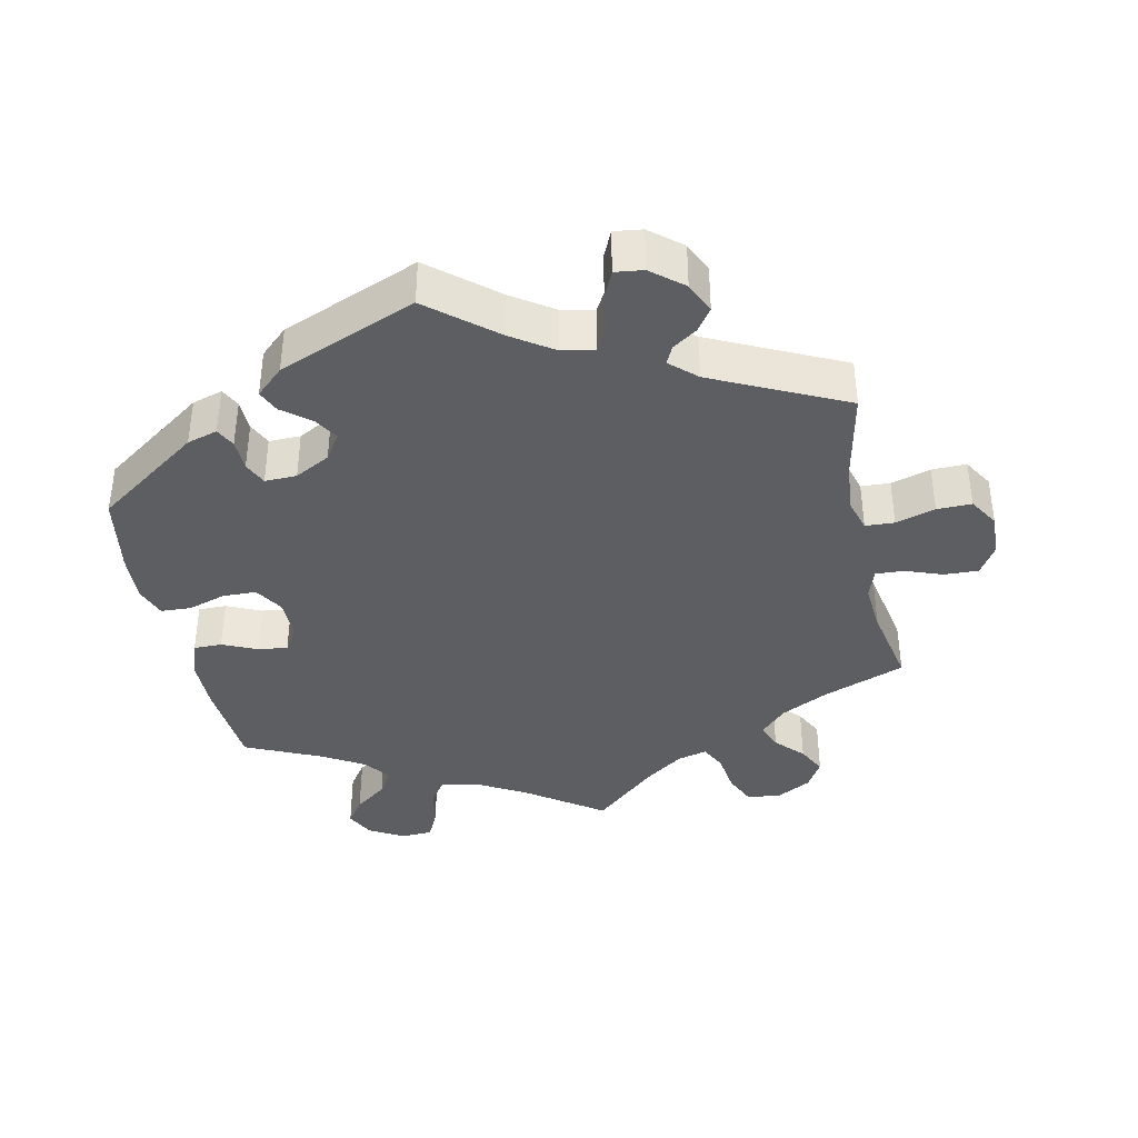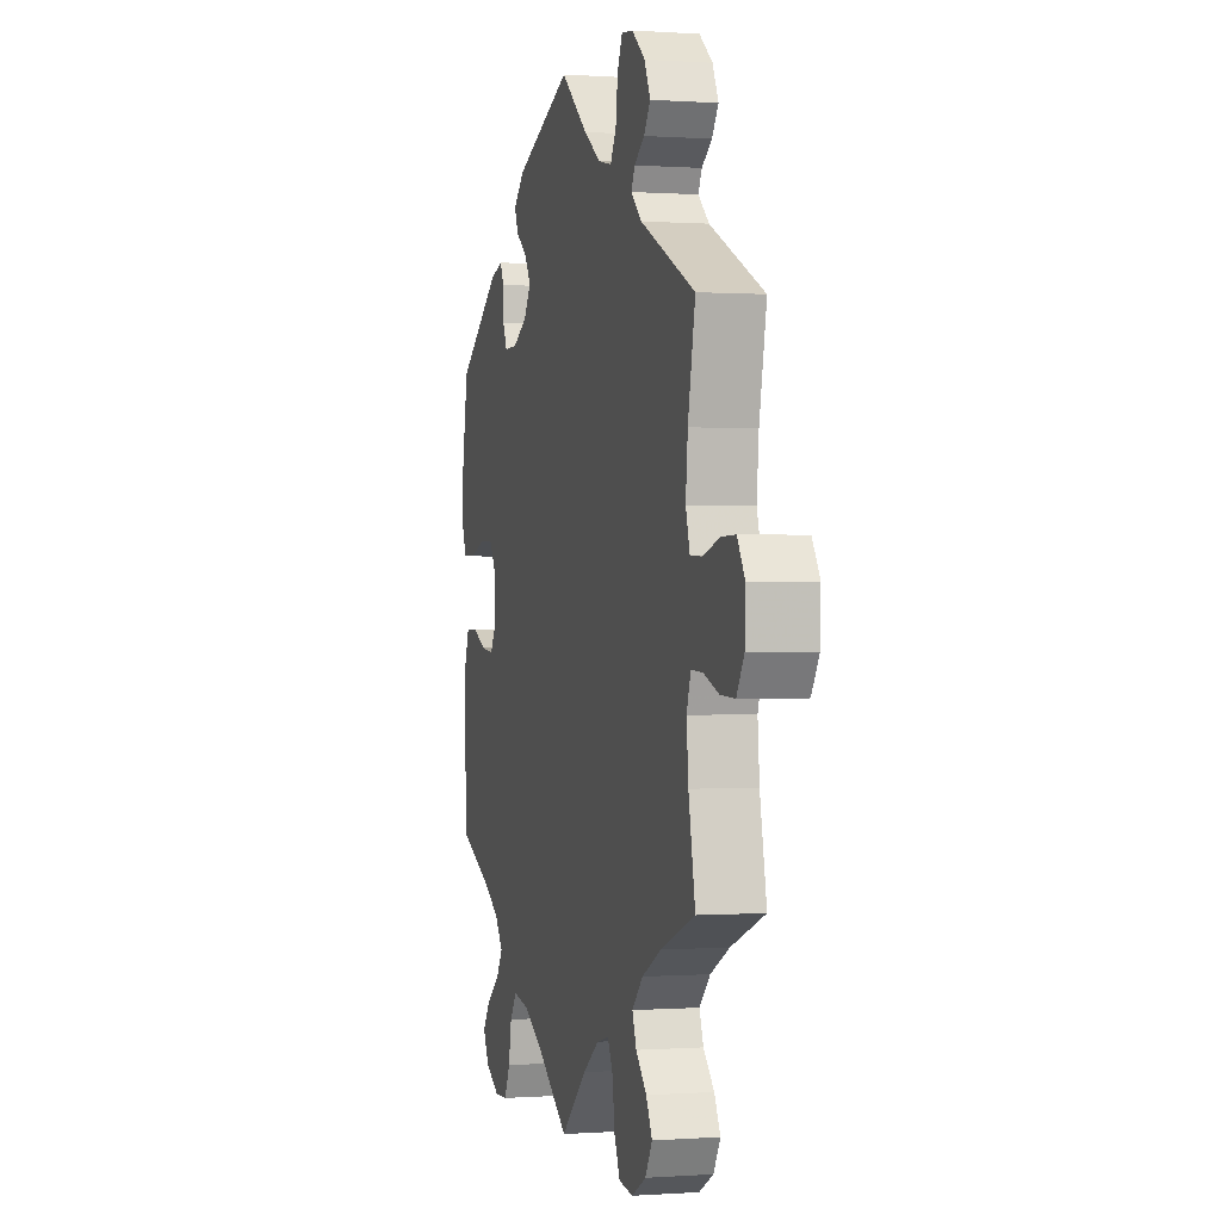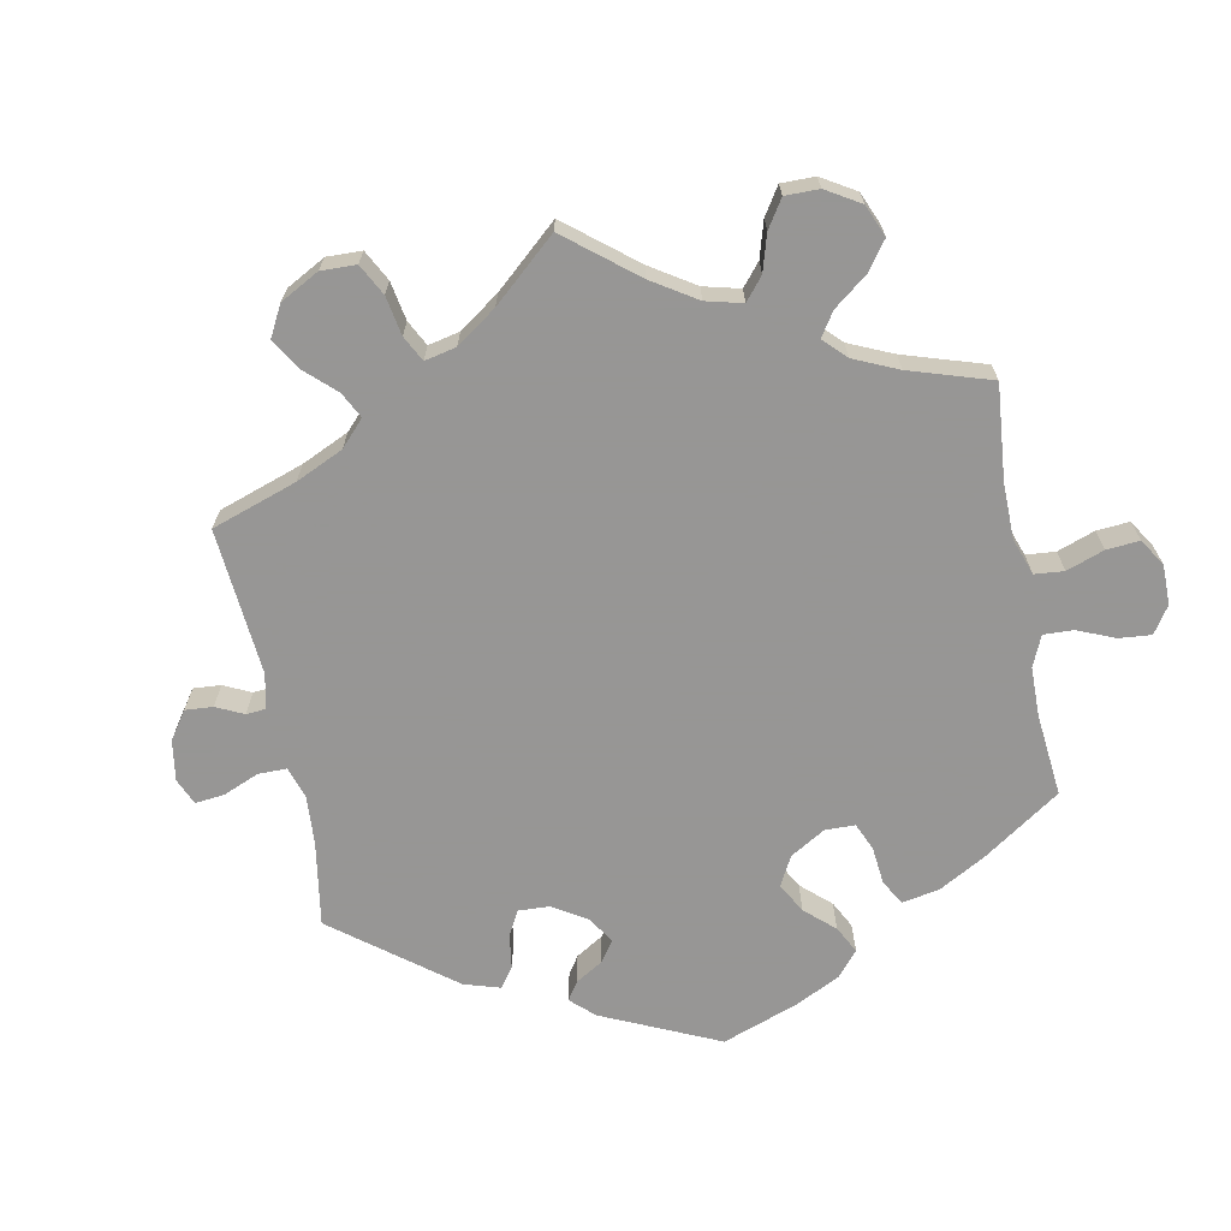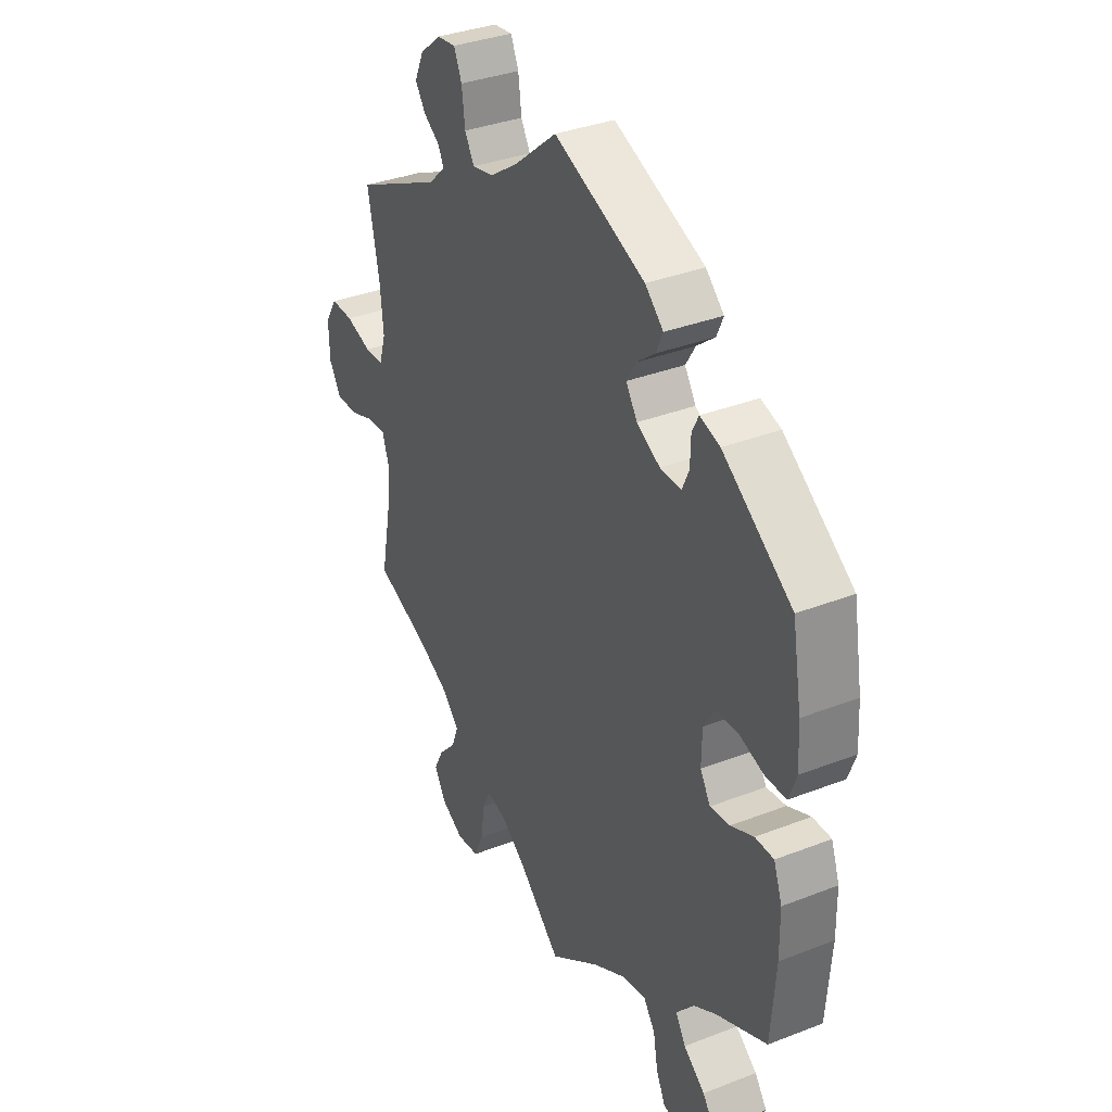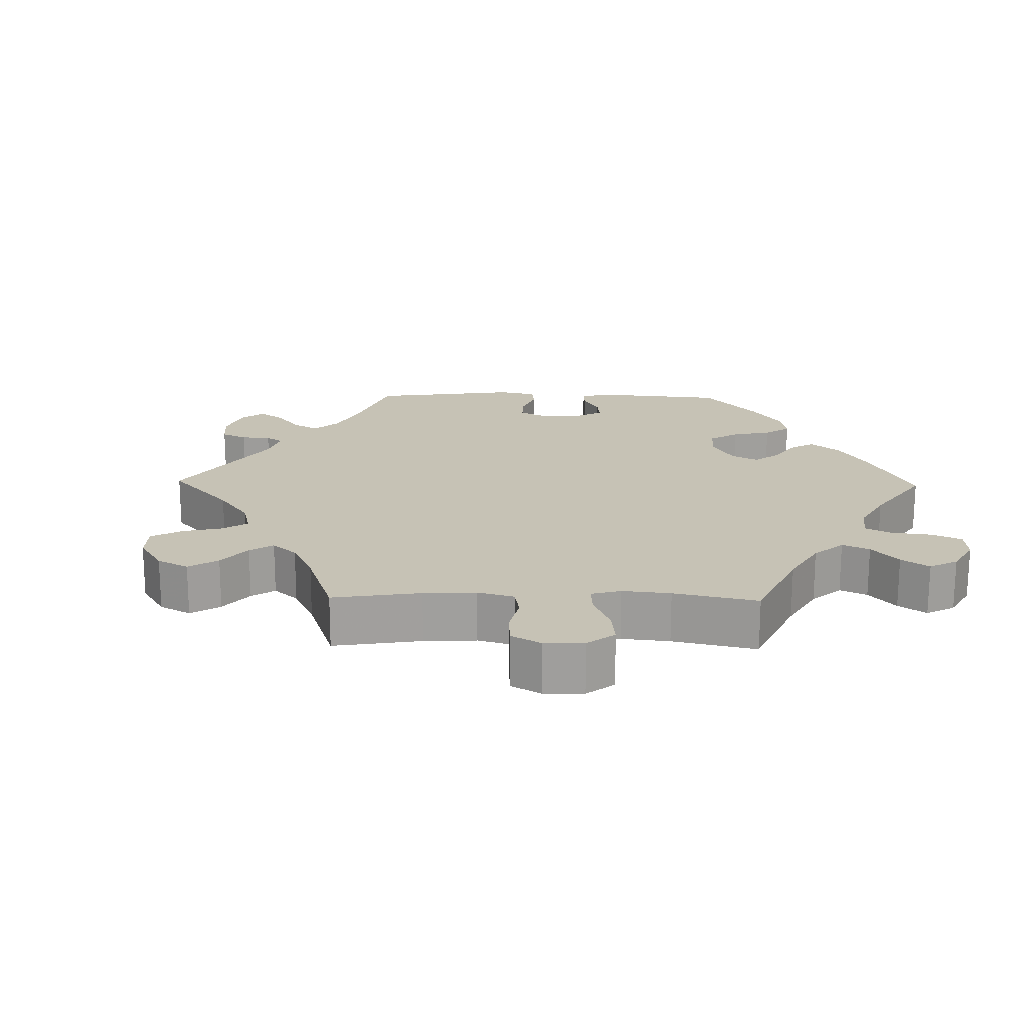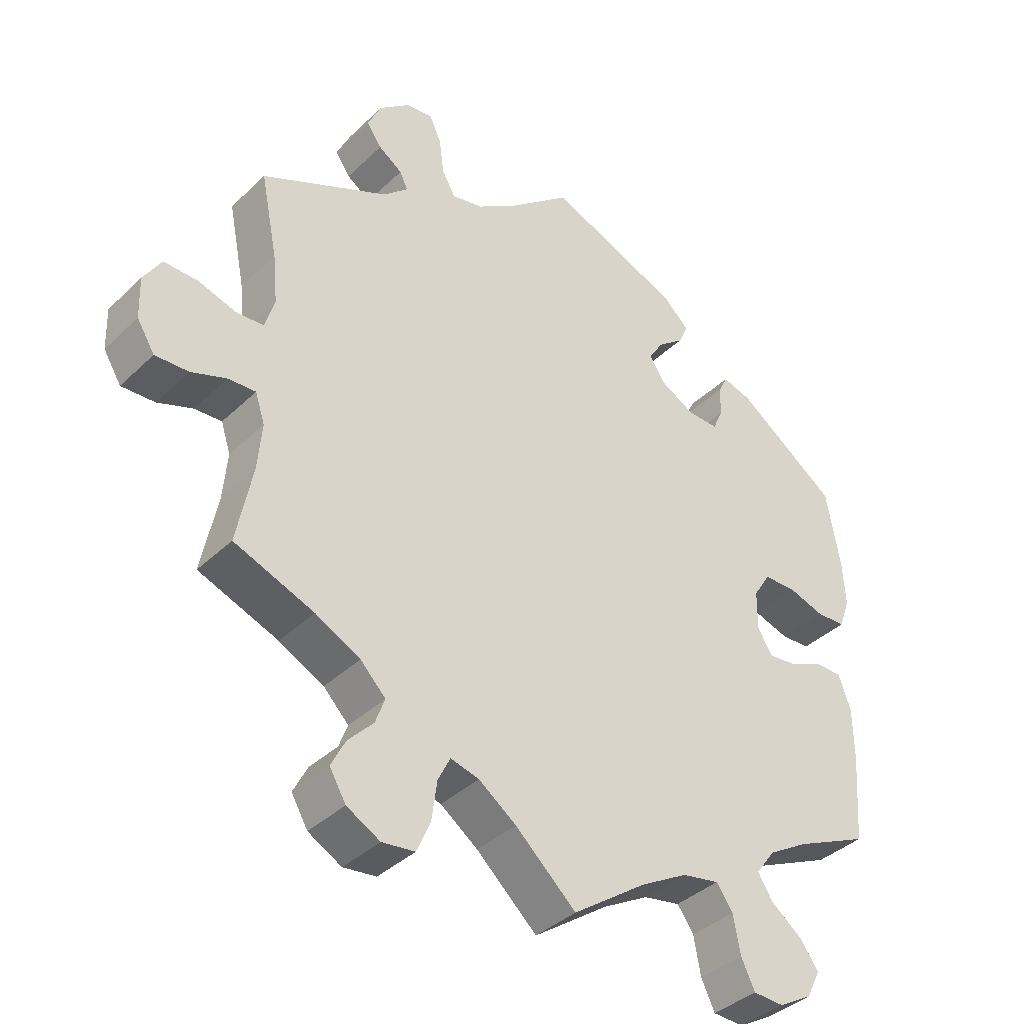
<metadata>
{"format":"obj","ext":"obj","renderer":"f3d","projection":"perspective","resolution":1024,"background":"white","views":[{"elev":-38.5,"azim":11.9,"up":"+Y"},{"elev":0.1,"azim":75.0,"up":"+Z"},{"elev":-67.8,"azim":131.2,"up":"+Y"},{"elev":35.0,"azim":-117.4,"up":"+Z"},{"elev":18.9,"azim":151.2,"up":"+Y"},{"elev":-38.3,"azim":140.1,"up":"+Z"}]}
</metadata>
<code>
v -0.51 0.07 -0.158
v -0.509 0.07 -0.081
v -0.491 0.07 -0.031
v -0.451 0.07 -0.031
v -0.402 0.07 -0.053
v -0.36 0.07 -0.058
v -0.338 0.07 -0.022
v -0.339 0.07 0.036
v -0.364 0.07 0.076
v -0.412 0.07 0.077
v -0.465 0.07 0.06
v -0.508 0.07 0.062
v -0.524 0.07 0.106
v -0.52 0.07 0.175
v -0.5 0.07 0.289
v -0.352 0.07 0.394
v -0.309 0.07 0.407
v -0.295 0.07 0.379
v -0.294 0.07 0.334
v -0.279 0.07 0.301
v -0.234 0.07 0.302
v -0.184 0.07 0.329
v -0.16 0.07 0.366
v -0.181 0.07 0.4
v -0.22 0.07 0.431
v -0.234 0.07 0.463
v -0.195 0.07 0.499
v 0 0.07 0.578
v 0.093 0.07 0.501
v 0.151 0.07 0.462
v 0.197 0.07 0.452
v 0.217 0.07 0.487
v 0.224 0.07 0.541
v 0.241 0.07 0.579
v 0.281 0.07 0.574
v 0.326 0.07 0.537
v 0.346 0.07 0.494
v 0.324 0.07 0.462
v 0.289 0.07 0.438
v 0.277 0.07 0.413
v 0.314 0.07 0.379
v 0.501 0.07 0.29
v 0.476 0.07 0.166
v 0.469 0.07 0.093
v 0.483 0.07 0.046
v 0.524 0.07 0.044
v 0.58 0.07 0.061
v 0.629 0.07 0.062
v 0.655 0.07 0.02
v 0.653 0.07 -0.042
v 0.627 0.07 -0.084
v 0.578 0.07 -0.082
v 0.526 0.07 -0.063
v 0.486 0.07 -0.061
v 0.472 0.07 -0.104
v 0.478 0.07 -0.173
v 0.501 0.07 -0.289
v 0.384 0.07 -0.334
v 0.318 0.07 -0.368
v 0.281 0.07 -0.406
v 0.295 0.07 -0.444
v 0.332 0.07 -0.483
v 0.353 0.07 -0.524
v 0.329 0.07 -0.565
v 0.28 0.07 -0.592
v 0.232 0.07 -0.586
v 0.212 0.07 -0.541
v 0.204 0.07 -0.482
v 0.186 0.07 -0.446
v 0.144 0.07 -0.457
v 0.089 0.07 -0.497
v 0 0.07 -0.578
v -0.109 0.07 -0.501
v -0.177 0.07 -0.463
v -0.231 0.07 -0.453
v -0.255 0.07 -0.487
v -0.265 0.07 -0.542
v -0.285 0.07 -0.584
v -0.33 0.07 -0.586
v -0.379 0.07 -0.558
v -0.399 0.07 -0.518
v -0.373 0.07 -0.481
v -0.327 0.07 -0.446
v -0.305 0.07 -0.411
v -0.333 0.07 -0.373
v -0.392 0.07 -0.338
v -0.5 0.07 -0.289
v -0.51 0 -0.158
v -0.509 0 -0.081
v -0.491 0 -0.031
v -0.451 0 -0.031
v -0.402 0 -0.053
v -0.36 0 -0.058
v -0.338 0 -0.022
v -0.339 0 0.036
v -0.364 0 0.076
v -0.412 0 0.077
v -0.465 0 0.06
v -0.508 0 0.062
v -0.524 0 0.106
v -0.52 0 0.175
v -0.5 0 0.289
v -0.352 0 0.394
v -0.309 0 0.407
v -0.295 0 0.379
v -0.294 0 0.334
v -0.279 0 0.301
v -0.234 0 0.302
v -0.184 0 0.329
v -0.16 0 0.366
v -0.181 0 0.4
v -0.22 0 0.431
v -0.234 0 0.463
v -0.195 0 0.499
v 0 0 0.578
v 0.093 0 0.501
v 0.151 0 0.462
v 0.197 0 0.452
v 0.217 0 0.487
v 0.224 0 0.541
v 0.241 0 0.579
v 0.281 0 0.574
v 0.326 0 0.537
v 0.346 0 0.494
v 0.324 0 0.462
v 0.289 0 0.438
v 0.277 0 0.413
v 0.314 0 0.379
v 0.501 0 0.29
v 0.476 0 0.166
v 0.469 0 0.093
v 0.483 0 0.046
v 0.524 0 0.044
v 0.58 0 0.061
v 0.629 0 0.062
v 0.655 0 0.02
v 0.653 0 -0.042
v 0.627 0 -0.084
v 0.578 0 -0.082
v 0.526 0 -0.063
v 0.486 0 -0.061
v 0.472 0 -0.104
v 0.478 0 -0.173
v 0.501 0 -0.289
v 0.384 0 -0.334
v 0.318 0 -0.368
v 0.281 0 -0.406
v 0.295 0 -0.444
v 0.332 0 -0.483
v 0.353 0 -0.524
v 0.329 0 -0.565
v 0.28 0 -0.592
v 0.232 0 -0.586
v 0.212 0 -0.541
v 0.204 0 -0.482
v 0.186 0 -0.446
v 0.144 0 -0.457
v 0.089 0 -0.497
v 0 0 -0.578
v -0.109 0 -0.501
v -0.177 0 -0.463
v -0.231 0 -0.453
v -0.255 0 -0.487
v -0.265 0 -0.542
v -0.285 0 -0.584
v -0.33 0 -0.586
v -0.379 0 -0.558
v -0.399 0 -0.518
v -0.373 0 -0.481
v -0.327 0 -0.446
v -0.305 0 -0.411
v -0.333 0 -0.373
v -0.392 0 -0.338
v -0.5 0 -0.289
f 86 87 1 2
f 85 86 2 3
f 84 85 3 4
f 80 81 82 83
f 80 83 84
f 79 80 84
f 76 77 78 79
f 75 76 79 84
f 74 75 84 4
f 71 72 73
f 70 71 73 74
f 69 70 74 4
f 65 66 67 68
f 65 68 69
f 64 65 69
f 61 62 63 64
f 60 61 64 69
f 59 60 69
f 56 57 58
f 55 56 58 59
f 54 55 59 69
f 50 51 52 53
f 50 53 54
f 49 50 54
f 46 47 48 49
f 45 46 49 54
f 44 45 54 69
f 41 42 43
f 40 41 43 44
f 36 37 38 39
f 36 39 40
f 35 36 40
f 32 33 34 35
f 31 32 35 40
f 30 31 40 44
f 26 27 28 29
f 24 25 26 29
f 23 24 29 30
f 22 23 30 44
f 16 17 18 19
f 16 19 20
f 15 16 20
f 14 15 20 21
f 10 11 12 13
f 9 10 13 14
f 69 4 5
f 69 5 6
f 21 22 44 69
f 9 14 21
f 8 9 21 69
f 7 8 69
f 6 7 69
f 89 88 174 173
f 90 89 173 172
f 91 90 172 171
f 170 169 168 167
f 171 170 167
f 171 167 166
f 166 165 164 163
f 171 166 163 162
f 91 171 162 161
f 160 159 158
f 161 160 158 157
f 91 161 157 156
f 155 154 153 152
f 156 155 152
f 156 152 151
f 151 150 149 148
f 156 151 148 147
f 156 147 146
f 145 144 143
f 146 145 143 142
f 156 146 142 141
f 140 139 138 137
f 141 140 137
f 141 137 136
f 136 135 134 133
f 141 136 133 132
f 156 141 132 131
f 130 129 128
f 131 130 128 127
f 126 125 124 123
f 127 126 123
f 127 123 122
f 122 121 120 119
f 127 122 119 118
f 131 127 118 117
f 116 115 114 113
f 116 113 112 111
f 117 116 111 110
f 131 117 110 109
f 106 105 104 103
f 107 106 103
f 107 103 102
f 108 107 102 101
f 100 99 98 97
f 101 100 97 96
f 92 91 156
f 93 92 156
f 156 131 109 108
f 108 101 96
f 156 108 96 95
f 156 95 94
f 156 94 93
f 1 88 89 2
f 2 89 90 3
f 3 90 91 4
f 4 91 92 5
f 5 92 93 6
f 6 93 94 7
f 7 94 95 8
f 8 95 96 9
f 9 96 97 10
f 10 97 98 11
f 11 98 99 12
f 12 99 100 13
f 13 100 101 14
f 14 101 102 15
f 15 102 103 16
f 16 103 104 17
f 17 104 105 18
f 18 105 106 19
f 19 106 107 20
f 20 107 108 21
f 21 108 109 22
f 22 109 110 23
f 23 110 111 24
f 24 111 112 25
f 25 112 113 26
f 26 113 114 27
f 27 114 115 28
f 28 115 116 29
f 29 116 117 30
f 30 117 118 31
f 31 118 119 32
f 32 119 120 33
f 33 120 121 34
f 34 121 122 35
f 35 122 123 36
f 36 123 124 37
f 37 124 125 38
f 38 125 126 39
f 39 126 127 40
f 40 127 128 41
f 41 128 129 42
f 42 129 130 43
f 43 130 131 44
f 44 131 132 45
f 45 132 133 46
f 46 133 134 47
f 47 134 135 48
f 48 135 136 49
f 49 136 137 50
f 50 137 138 51
f 51 138 139 52
f 52 139 140 53
f 53 140 141 54
f 54 141 142 55
f 55 142 143 56
f 56 143 144 57
f 57 144 145 58
f 58 145 146 59
f 59 146 147 60
f 60 147 148 61
f 61 148 149 62
f 62 149 150 63
f 63 150 151 64
f 64 151 152 65
f 65 152 153 66
f 66 153 154 67
f 67 154 155 68
f 68 155 156 69
f 69 156 157 70
f 70 157 158 71
f 71 158 159 72
f 72 159 160 73
f 73 160 161 74
f 74 161 162 75
f 75 162 163 76
f 76 163 164 77
f 77 164 165 78
f 78 165 166 79
f 79 166 167 80
f 80 167 168 81
f 81 168 169 82
f 82 169 170 83
f 83 170 171 84
f 84 171 172 85
f 85 172 173 86
f 86 173 174 87
f 87 174 88 1

</code>
